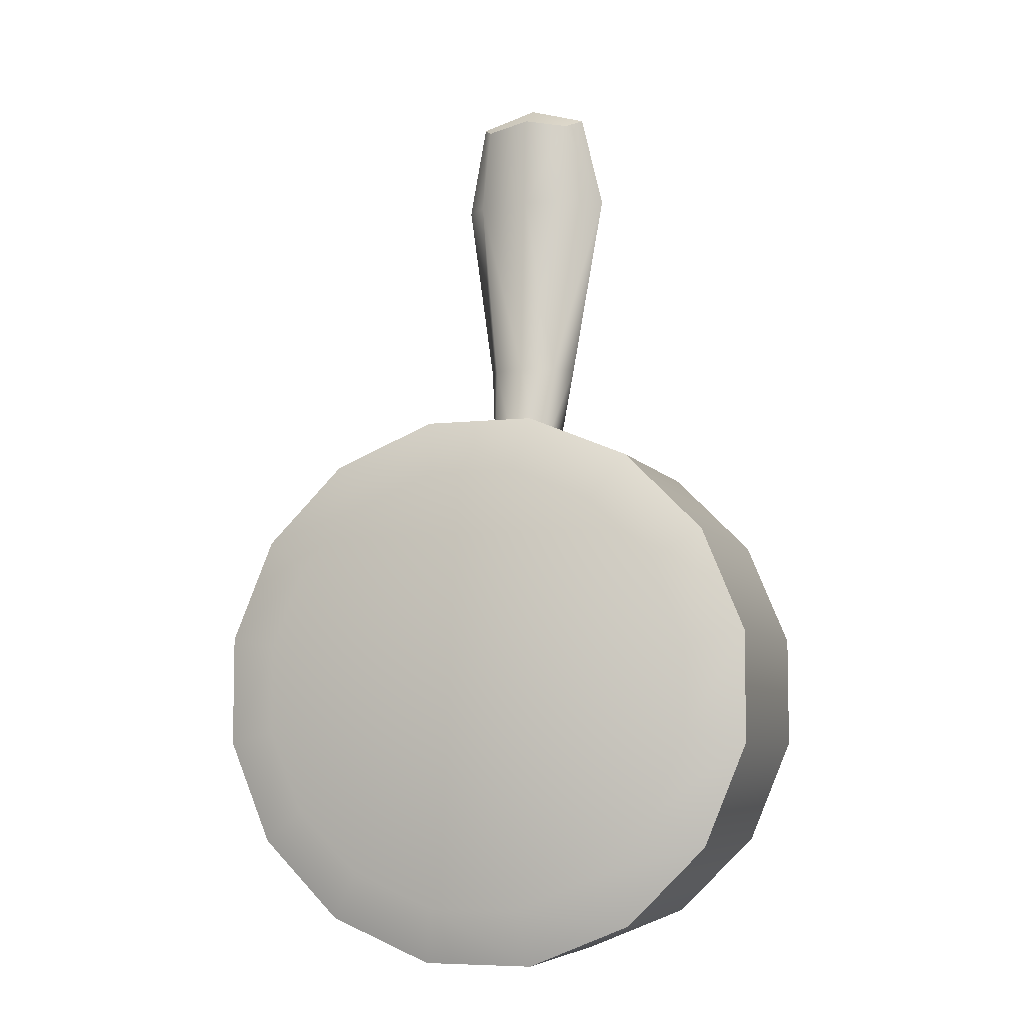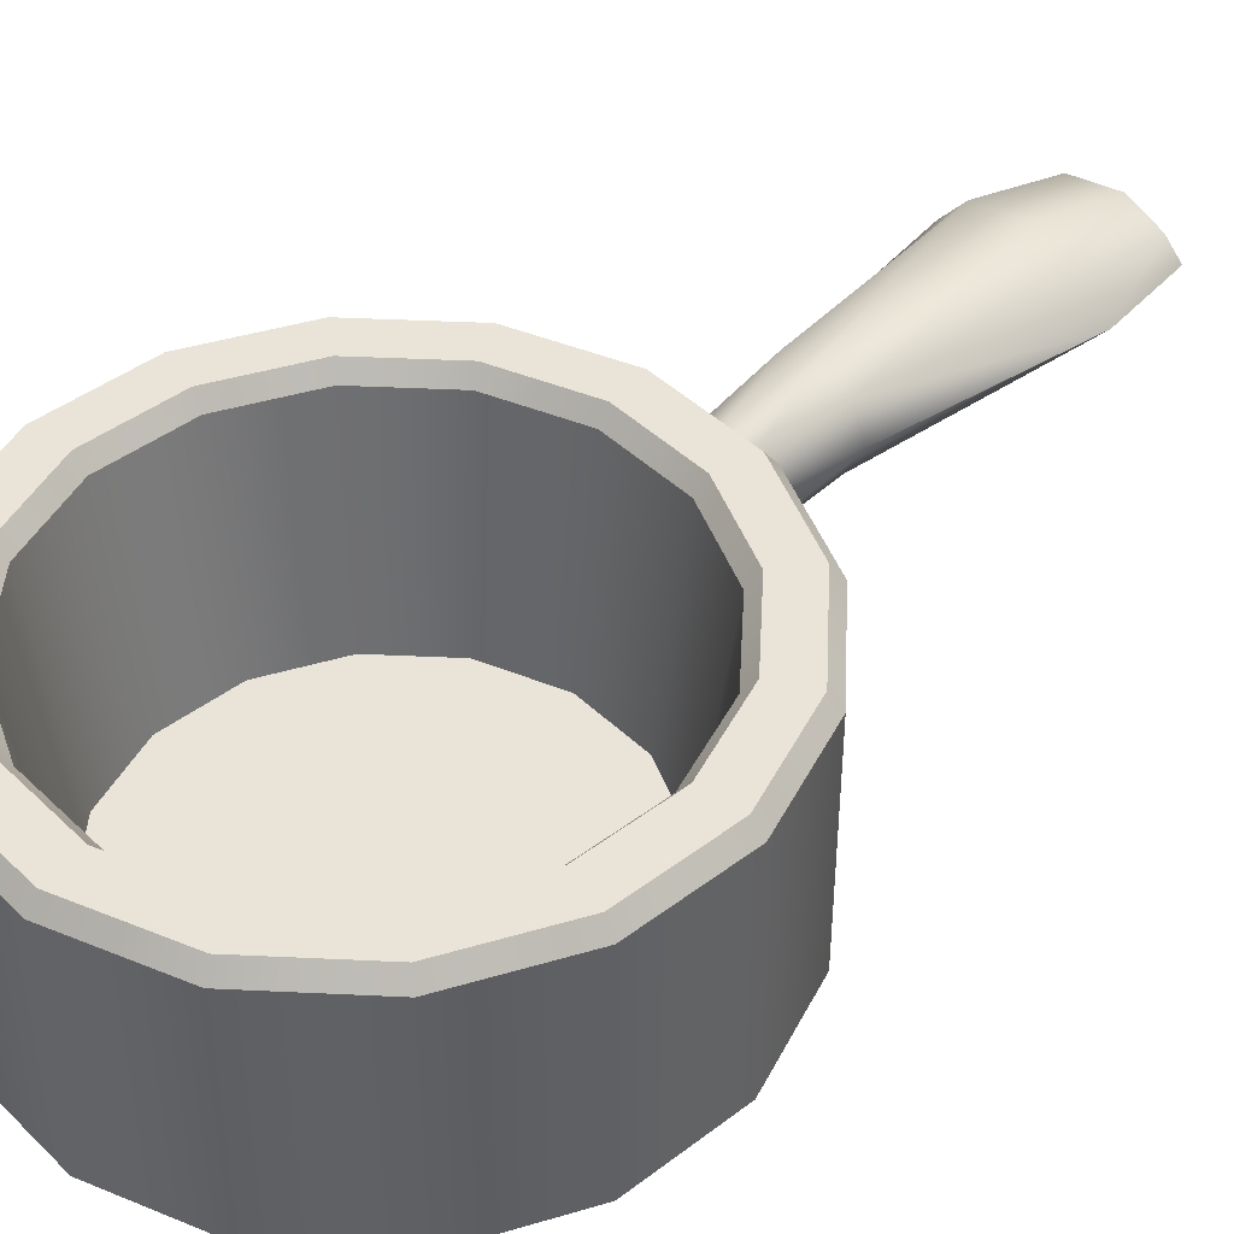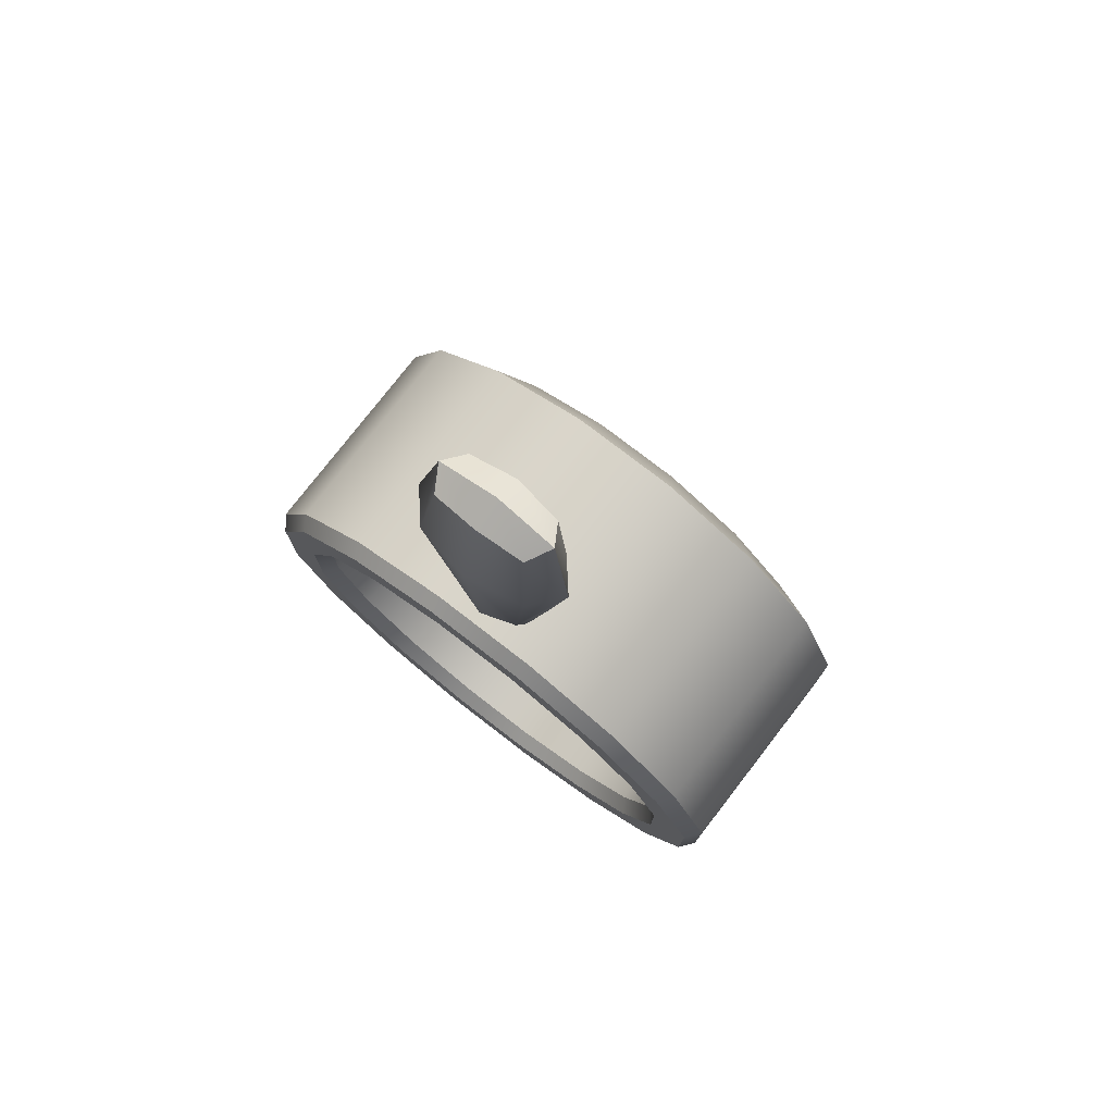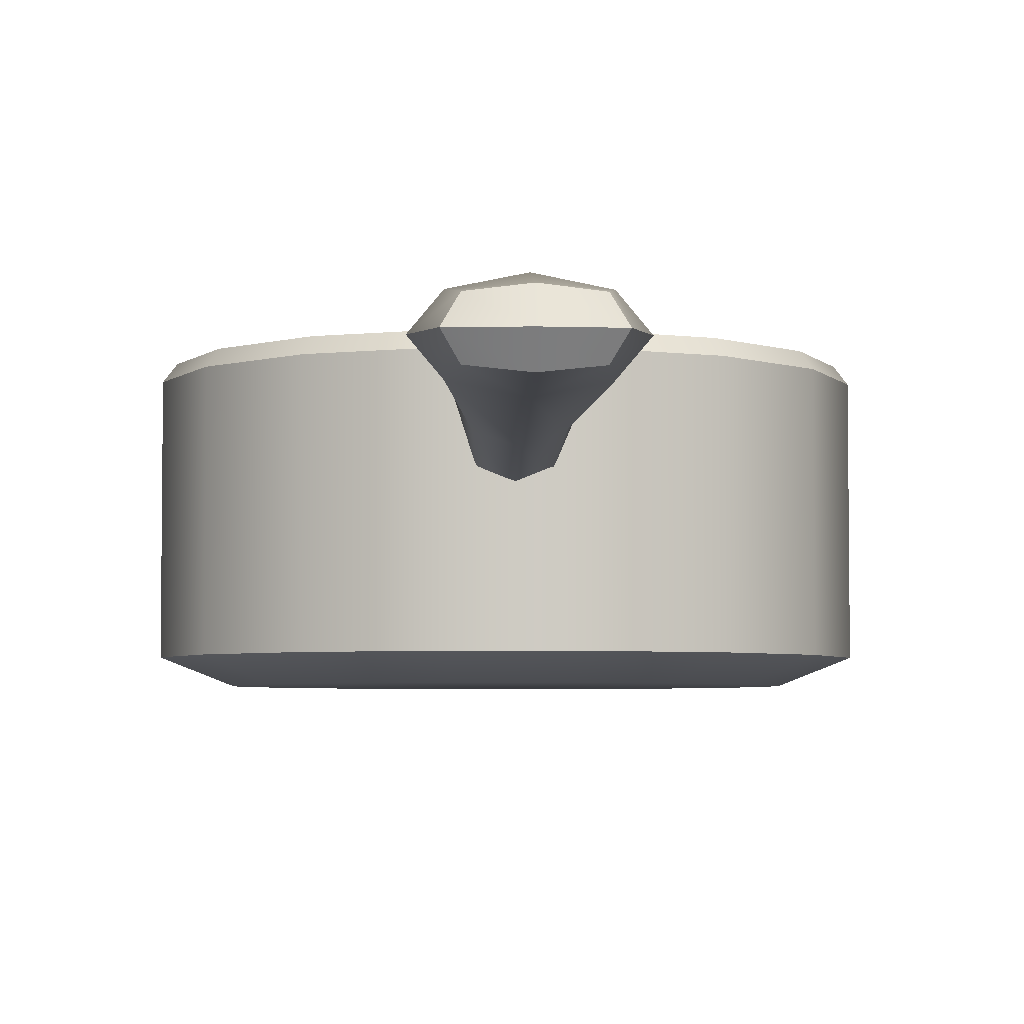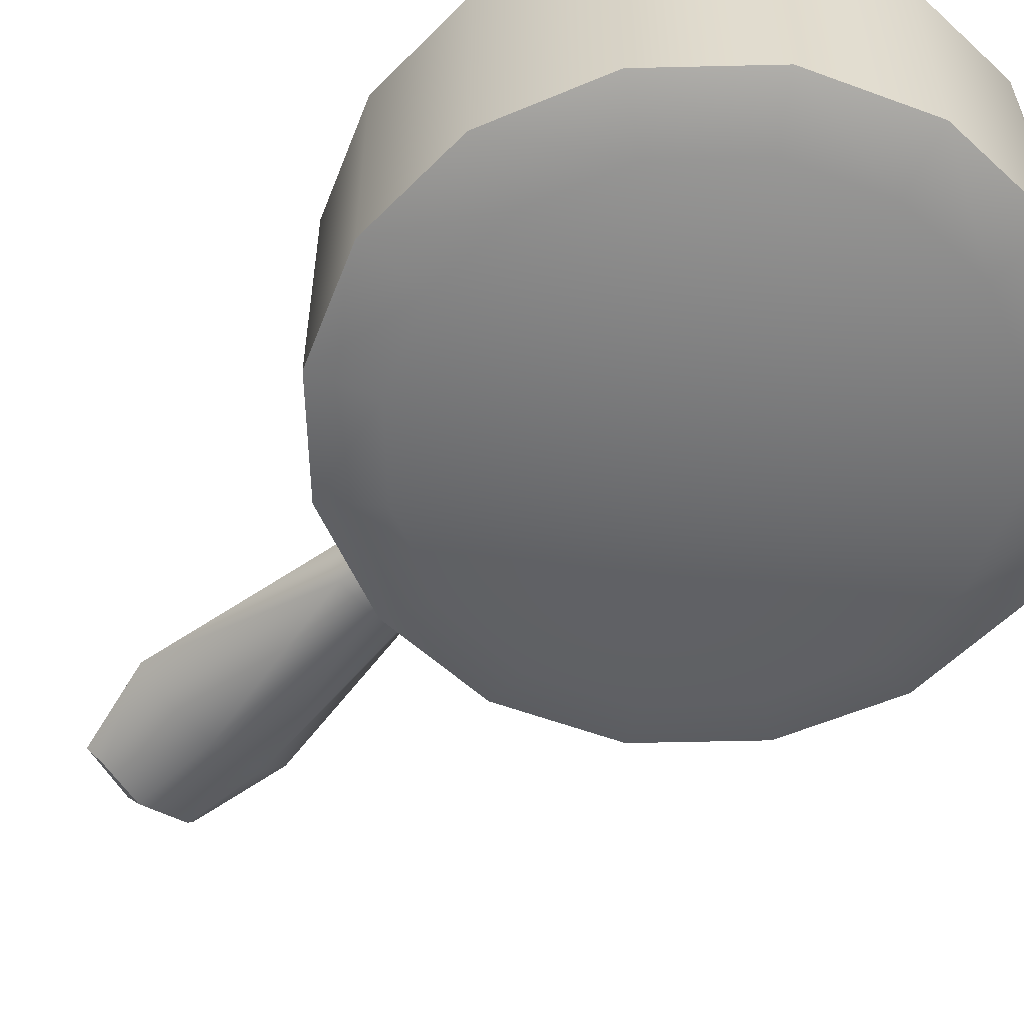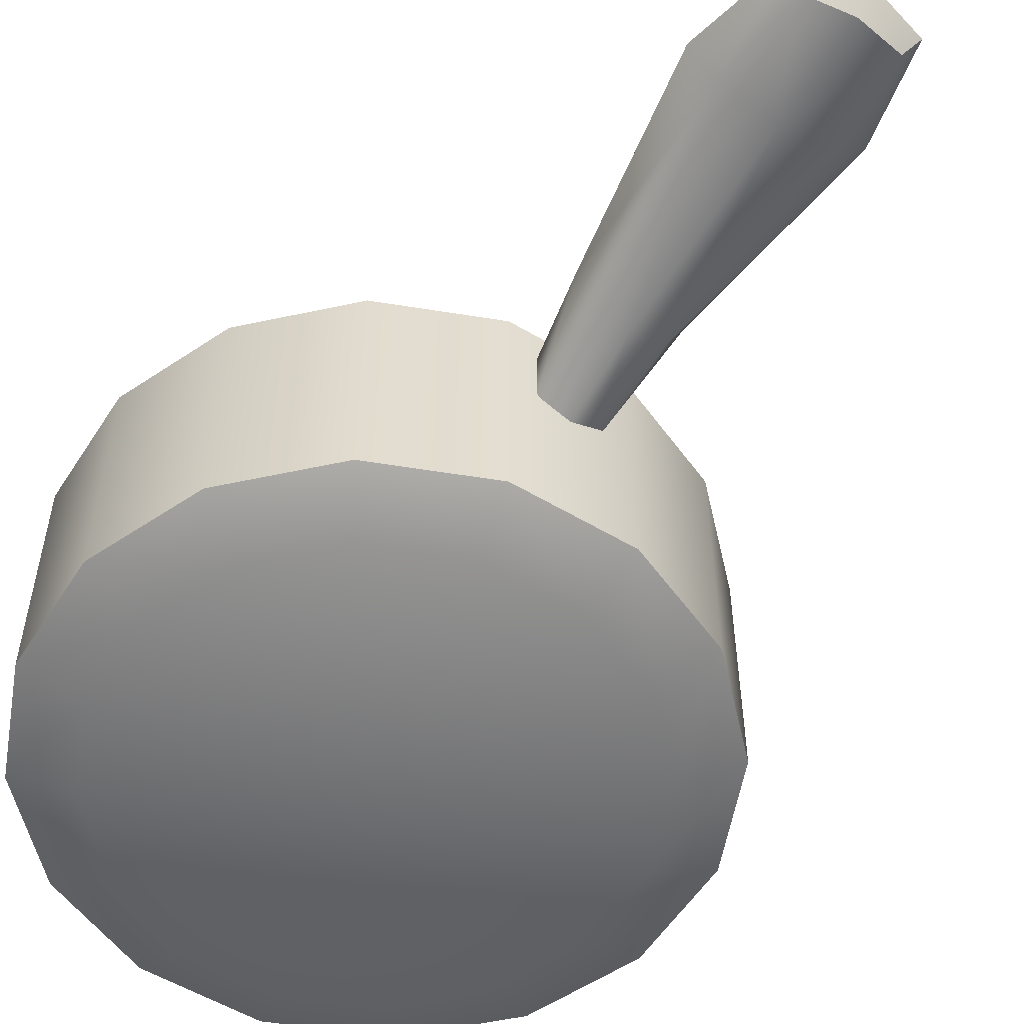
<metadata>
{"format":"obj","ext":"obj","renderer":"f3d","projection":"perspective","resolution":1024,"background":"white","views":[{"elev":-6.8,"azim":18.6,"up":"+Z"},{"elev":43.4,"azim":-131.8,"up":"+Y"},{"elev":77.1,"azim":-142.3,"up":"+Z"},{"elev":-4.2,"azim":-1.8,"up":"+Y"},{"elev":-56.3,"azim":136.4,"up":"+Y"},{"elev":-55.5,"azim":-32.2,"up":"+Y"}]}
</metadata>
<code>
o pan.006_Cylinder.230
v 0.375 0.33 -0.07459
v 0.36 0.35 -0.07161
v 0.36 0.35 0.07161
v 0.375 0.33 0.07459
v 0.3052 0.35 0.2039
v 0.3179 0.33 0.2124
v 0.2039 0.35 0.3052
v 0.2124 0.33 0.3179
v 0.07161 0.35 0.36
v 0.07459 0.33 0.375
v -0.07161 0.35 0.36
v -0.07459 0.33 0.375
v -0.2039 0.35 0.3052
v -0.2124 0.33 0.3179
v -0.3052 0.35 0.2039
v -0.3179 0.33 0.2124
v -0.36 0.35 0.07161
v -0.375 0.33 0.07459
v -0.36 0.35 -0.07161
v -0.375 0.33 -0.07459
v -0.3052 0.35 -0.2039
v -0.3179 0.33 -0.2124
v -0.2039 0.35 -0.3052
v -0.2124 0.33 -0.3179
v -0.07161 0.35 -0.36
v -0.07459 0.33 -0.375
v 0.07161 0.35 -0.36
v 0.07459 0.33 -0.375
v 0.2039 0.35 -0.3052
v 0.2124 0.33 -0.3179
v 0.3052 0.35 -0.2039
v 0.3179 0.33 -0.2124
v 0.2934 0.33 0.05836
v 0.3081 0.35 0.06128
v 0.3081 0.35 -0.06128
v 0.2934 0.33 -0.05836
v 0.2612 0.35 -0.1745
v 0.2487 0.33 -0.1662
v 0.1745 0.35 -0.2612
v 0.1662 0.33 -0.2487
v 0.06128 0.35 -0.3081
v 0.05836 0.33 -0.2934
v -0.06128 0.35 -0.3081
v -0.05836 0.33 -0.2934
v -0.1745 0.35 -0.2612
v -0.1662 0.33 -0.2487
v -0.2612 0.35 -0.1745
v -0.2487 0.33 -0.1662
v -0.3081 0.35 -0.06128
v -0.2934 0.33 -0.05836
v -0.3081 0.35 0.06128
v -0.2934 0.33 0.05836
v -0.2612 0.35 0.1745
v -0.2487 0.33 0.1662
v -0.1745 0.35 0.2612
v -0.1662 0.33 0.2487
v -0.06128 0.35 0.3081
v -0.05836 0.33 0.2934
v 0.06128 0.35 0.3081
v 0.05836 0.33 0.2934
v 0.1745 0.35 0.2612
v 0.1662 0.33 0.2487
v 0.2487 0.33 0.1662
v 0.2612 0.35 0.1745
v 0.2567 0.05 0.05107
v 0.2567 0.05 -0.05107
v 0.2176 0.05 -0.1454
v 0.1454 0.05 -0.2176
v 0.05107 0.05 -0.2567
v -0.05107 0.05 -0.2567
v -0.1454 0.05 -0.2176
v -0.2176 0.05 -0.1454
v -0.2567 0.05 -0.05107
v -0.2567 0.05 0.05107
v -0.2176 0.05 0.1454
v -0.1454 0.05 0.2176
v -0.05107 0.05 0.2567
v 0.05107 0.05 0.2567
v 0.1454 0.05 0.2176
v 0.2176 0.05 0.1454
v 0.3 0 -0.05967
v 0.375 0.03 -0.07459
v 0.375 0.03 0.07459
v 0.3 0 0.05967
v 0.3179 0.03 0.2124
v 0.2543 0 0.1699
v 0.2124 0.03 0.3179
v 0.1699 0 0.2543
v 0.07459 0.03 0.375
v 0.05967 0 0.3
v -0.07459 0.03 0.375
v -0.05967 0 0.3
v -0.2124 0.03 0.3179
v -0.1699 0 0.2543
v -0.3179 0.03 0.2124
v -0.2543 0 0.1699
v -0.375 0.03 0.07459
v -0.3 0 0.05967
v -0.375 0.03 -0.07459
v -0.3 0 -0.05967
v -0.3179 0.03 -0.2124
v -0.2543 0 -0.1699
v -0.2124 0.03 -0.3179
v -0.1699 0 -0.2543
v -0.07459 0.03 -0.375
v -0.05967 0 -0.3
v 0.07459 0.03 -0.375
v 0.05967 0 -0.3
v 0.2124 0.03 -0.3179
v 0.1699 0 -0.2543
v 0.3179 0.03 -0.2124
v 0.2543 0 -0.1699
v 0 0.05 -0
v -0 0 -0
v -0.03644 0.2071 0.3526
v -0.03675 0.2868 0.3595
v 0.03644 0.2071 0.3526
v 0.03675 0.2868 0.3595
v -0.06084 0.2516 0.8634
v -0.06082 0.3114 0.8686
v 0.06084 0.2516 0.8634
v 0.06082 0.3114 0.8686
v -0 0.1921 0.3513
v -0 0.3017 0.3608
v 0.0446 0.2362 0.4848
v 0.07852 0.2805 0.878
v -0 0.244 0.8748
v -0 0.3169 0.8812
v -0.07852 0.2805 0.878
v -0.04466 0.3159 0.4917
v 0.04466 0.3159 0.4917
v -0.0446 0.2362 0.4848
v -0 0.2783 0.9
v -0.06482 0.2761 0.4883
v -0 0.3308 0.4931
v -0 0.2213 0.4835
v 0.06482 0.2761 0.4883
v 0.0737 0.3307 0.7526
v -0.07357 0.2528 0.7458
v 0.07357 0.2528 0.7458
v -0.0737 0.3307 0.7526
v 0.1065 0.2917 0.7498
v -0 0.2381 0.7451
v -0 0.3453 0.7545
v -0.1065 0.2917 0.7498
f 83 4 6 85
f 5 3 34 64
f 7 5 64 61
f 9 7 61 59
f 11 9 59 57
f 13 11 57 55
f 15 13 55 53
f 17 15 53 51
f 19 17 51 49
f 21 19 49 47
f 23 21 47 45
f 25 23 45 43
f 27 25 43 41
f 29 27 41 39
f 63 80 79 62
f 31 29 39 37
f 2 31 37 35
f 111 32 1 82
f 85 6 8 87
f 33 65 80 63
f 109 30 32 111
f 107 28 30 109
f 105 26 28 107
f 103 24 26 105
f 101 22 24 103
f 99 20 22 101
f 97 18 20 99
f 95 16 18 97
f 93 14 16 95
f 91 12 14 93
f 89 10 12 91
f 87 8 10 89
f 50 73 72 48
f 52 74 73 50
f 38 67 66 36
f 54 75 74 52
f 40 68 67 38
f 56 76 75 54
f 42 69 68 40
f 58 77 76 56
f 44 70 69 42
f 60 78 77 58
f 46 71 70 44
f 62 79 78 60
f 48 72 71 46
f 4 1 2 3
f 6 4 3 5
f 8 6 5 7
f 10 8 7 9
f 12 10 9 11
f 14 12 11 13
f 16 14 13 15
f 18 16 15 17
f 20 18 17 19
f 22 20 19 21
f 24 22 21 23
f 26 24 23 25
f 28 26 25 27
f 30 28 27 29
f 32 30 29 31
f 1 32 31 2
f 34 35 36 33
f 64 34 33 63
f 35 37 38 36
f 37 39 40 38
f 39 41 42 40
f 41 43 44 42
f 43 45 46 44
f 45 47 48 46
f 47 49 50 48
f 49 51 52 50
f 51 53 54 52
f 53 55 56 54
f 55 57 58 56
f 57 59 60 58
f 59 61 62 60
f 61 64 63 62
f 3 2 35 34
f 36 66 65 33
f 85 86 84 83
f 87 88 86 85
f 89 90 88 87
f 91 92 90 89
f 93 94 92 91
f 95 96 94 93
f 97 98 96 95
f 99 100 98 97
f 101 102 100 99
f 103 104 102 101
f 105 106 104 103
f 107 108 106 105
f 109 110 108 107
f 111 112 110 109
f 82 81 112 111
f 82 1 4 83
f 65 66 113
f 66 67 113
f 67 68 113
f 68 69 113
f 69 70 113
f 70 71 113
f 71 72 113
f 72 73 113
f 73 74 113
f 74 75 113
f 75 76 113
f 76 77 113
f 77 78 113
f 78 79 113
f 79 80 113
f 80 65 113
f 81 84 114
f 84 86 114
f 86 88 114
f 88 90 114
f 90 92 114
f 92 94 114
f 94 96 114
f 96 98 114
f 98 100 114
f 100 102 114
f 102 104 114
f 104 106 114
f 106 108 114
f 108 110 114
f 110 112 114
f 112 81 114
f 83 84 81 82
f 121 127 143 140
f 142 126 121 140
f 121 126 133 127
f 126 122 128 133
f 133 128 120 129
f 127 133 129 119
f 137 131 138 142
f 139 145 134 132
f 134 130 116
f 132 134 115
f 143 127 119 139
f 138 144 128 122
f 144 135 130 141
f 131 118 124 135
f 135 124 116 130
f 125 140 143 136
f 128 144 141 120
f 117 125 136 123
f 123 136 132 115
f 129 145 139 119
f 117 137 125
f 118 131 137
f 120 141 145 129
f 145 141 130 134
f 136 143 139 132
f 125 137 142 140
f 138 122 126 142
f 138 131 135 144
f 115 134 116
f 117 118 137

</code>
